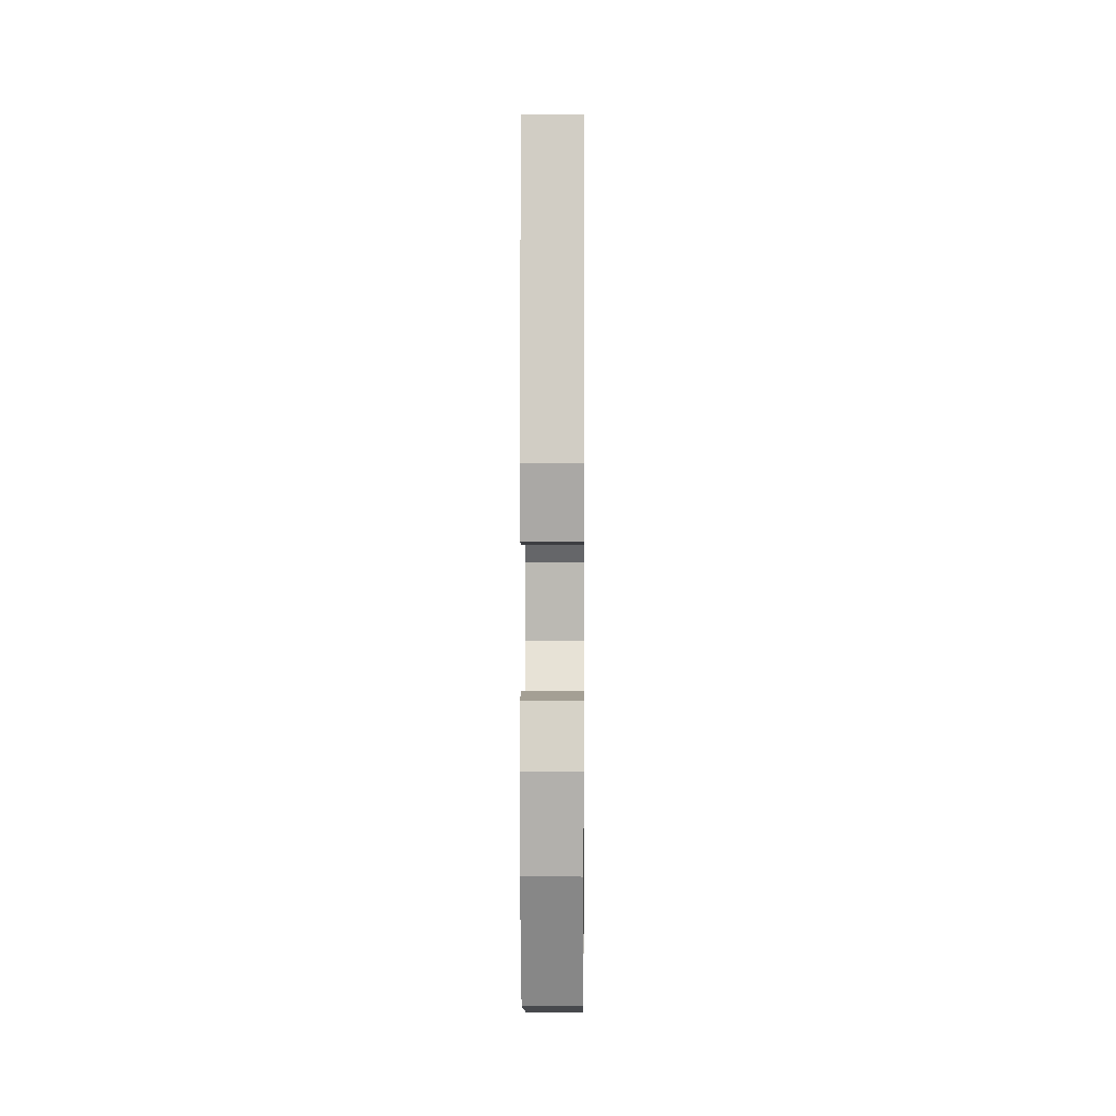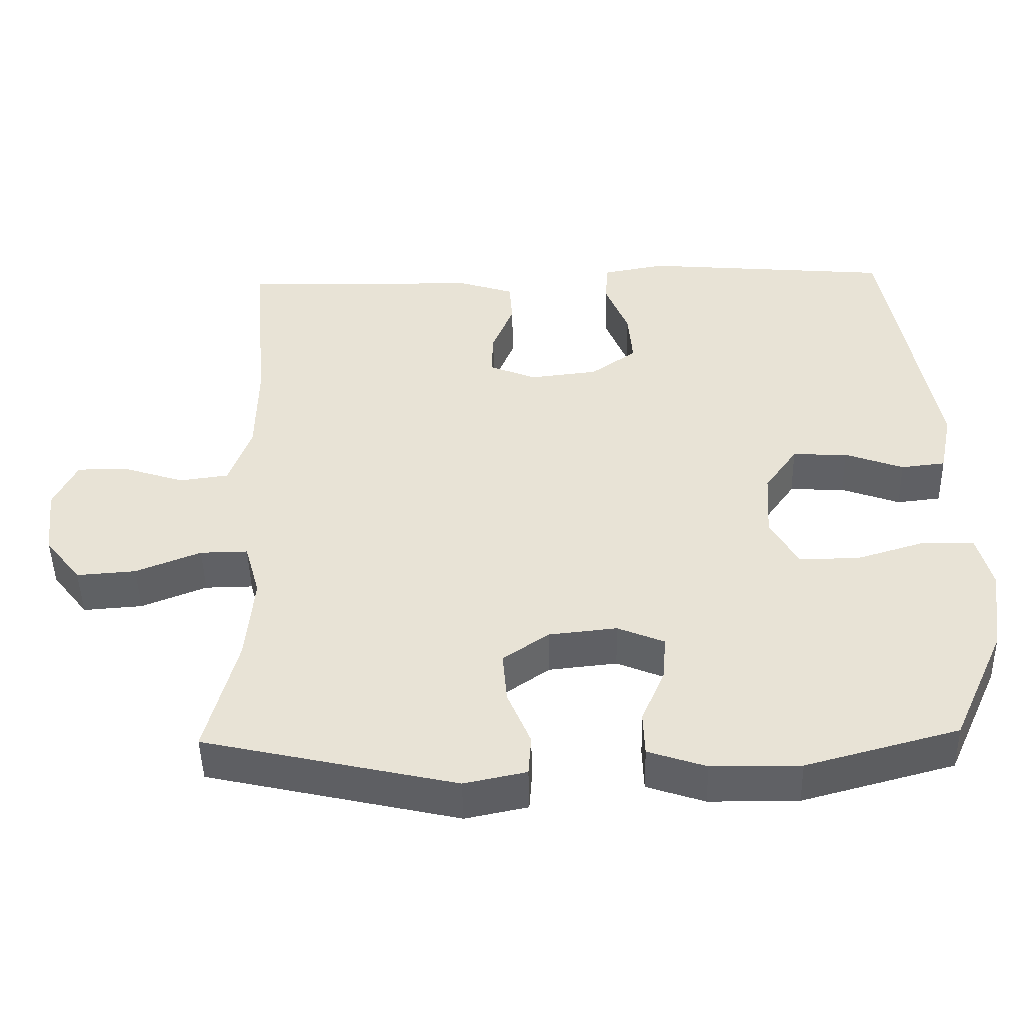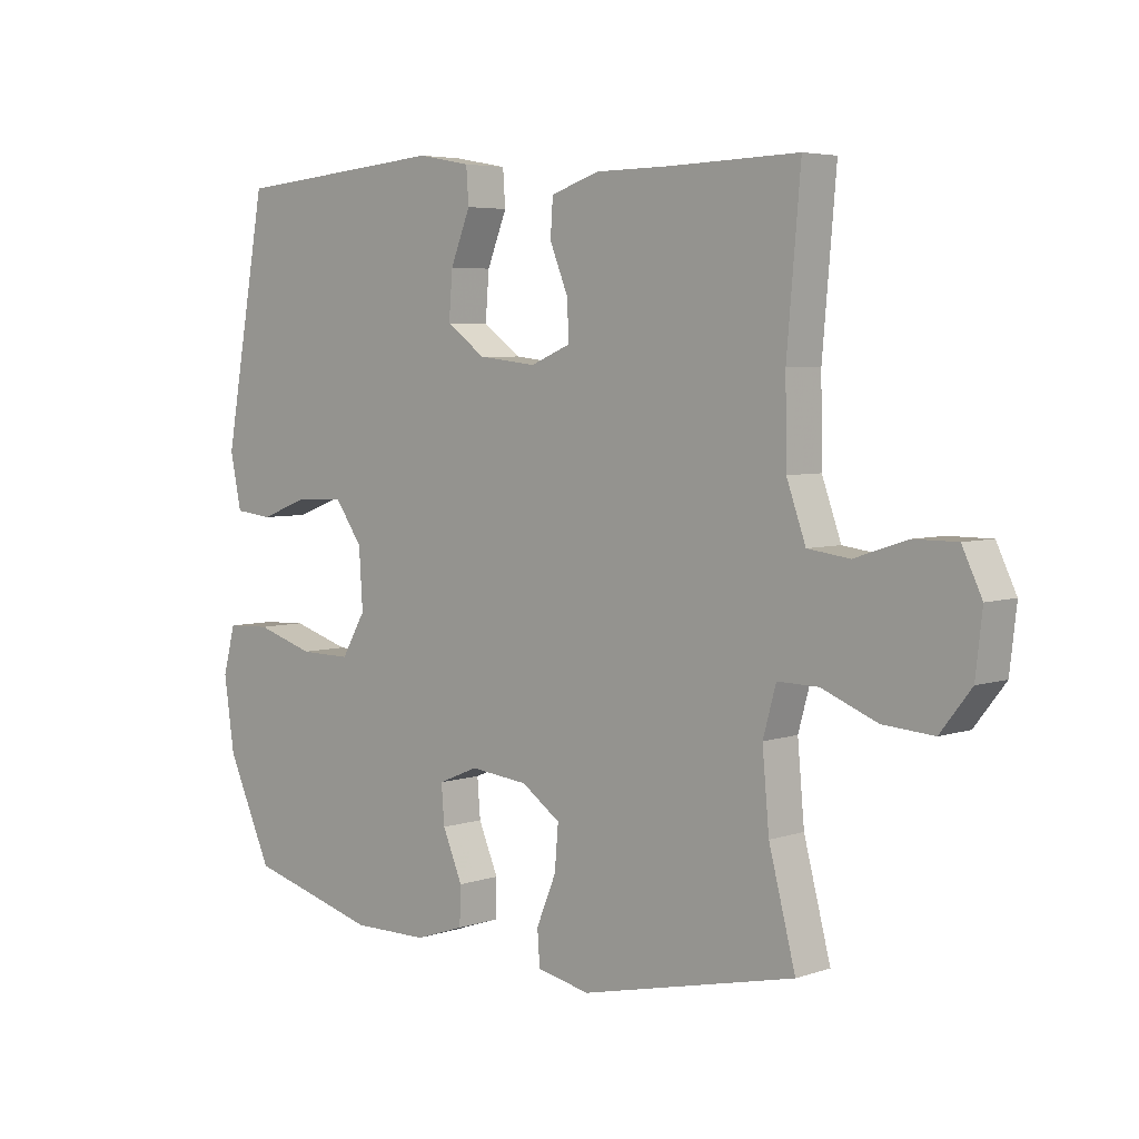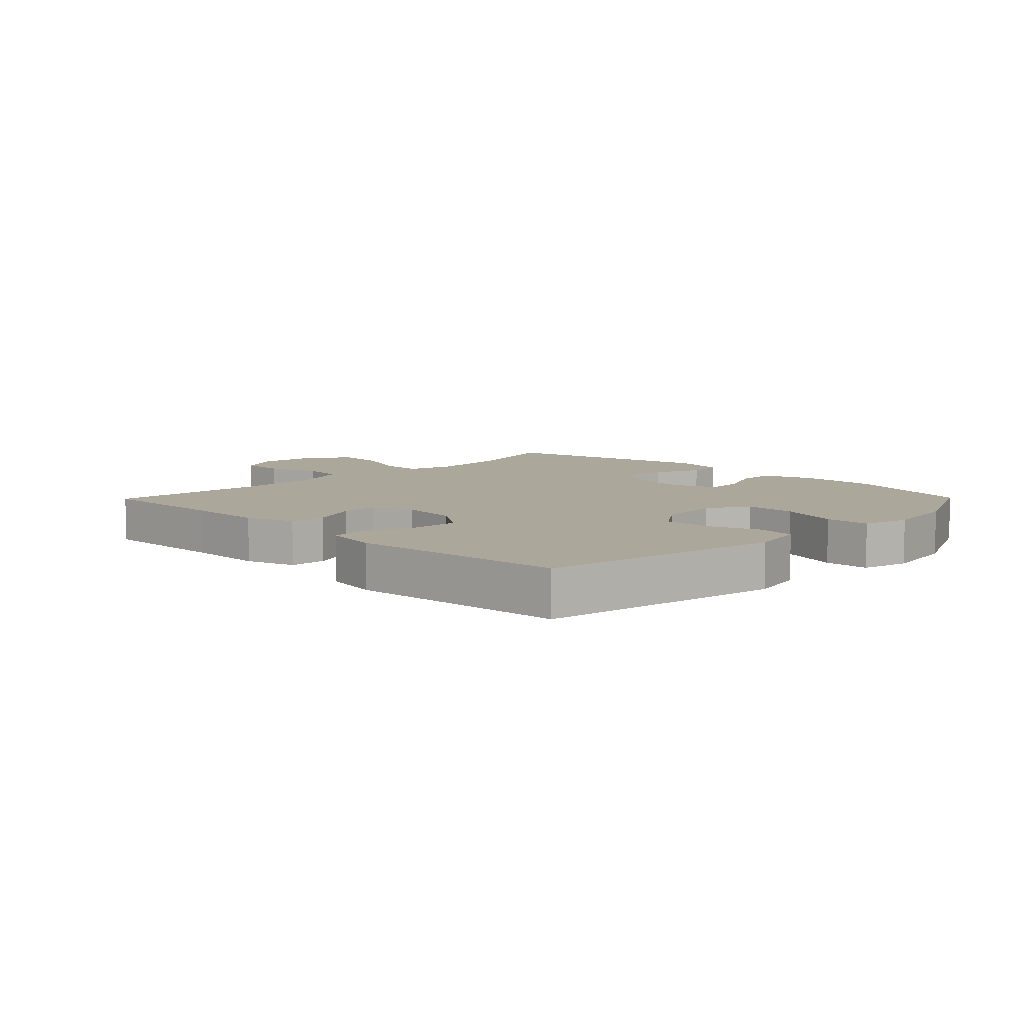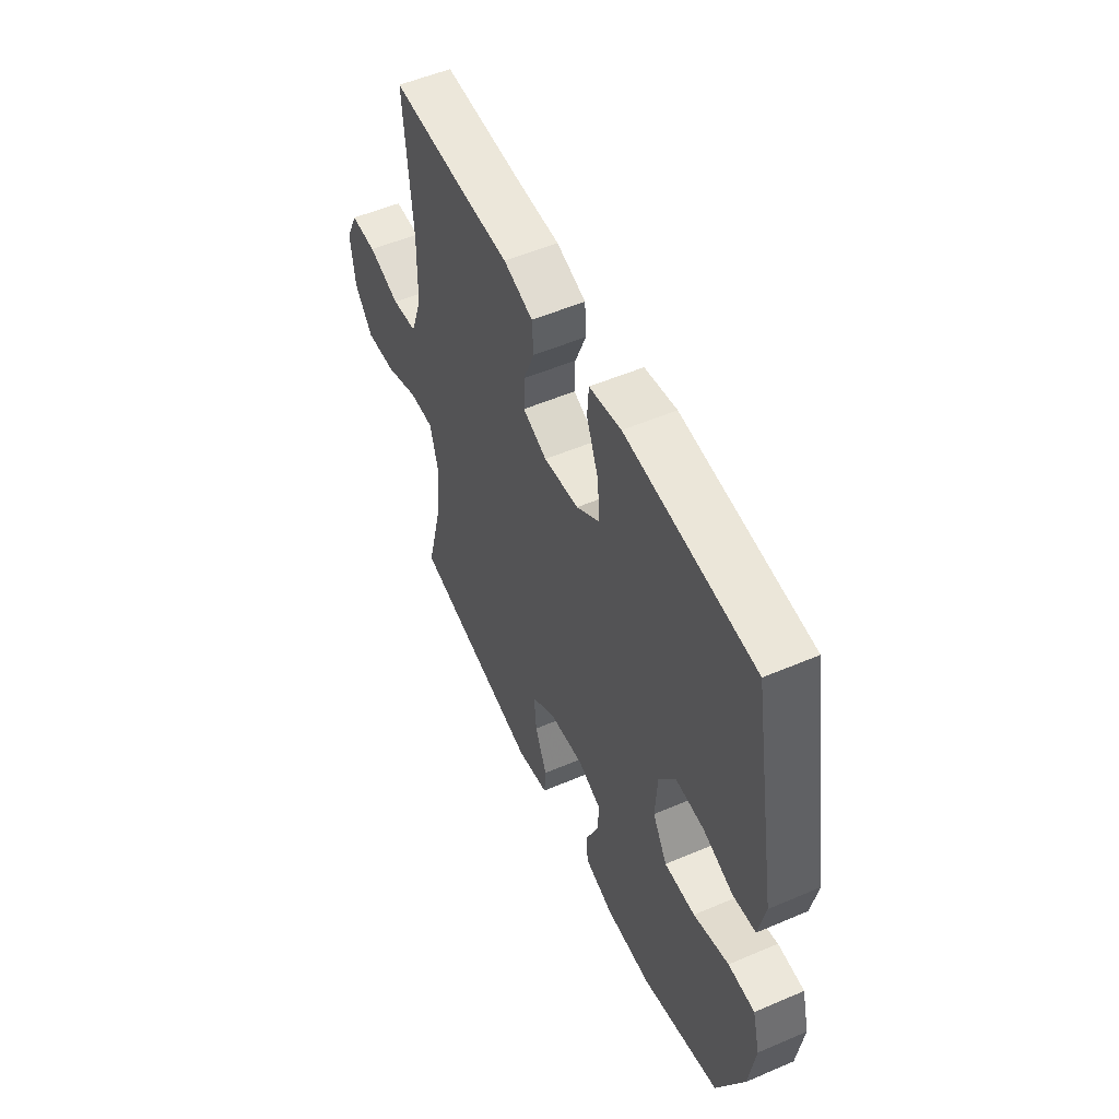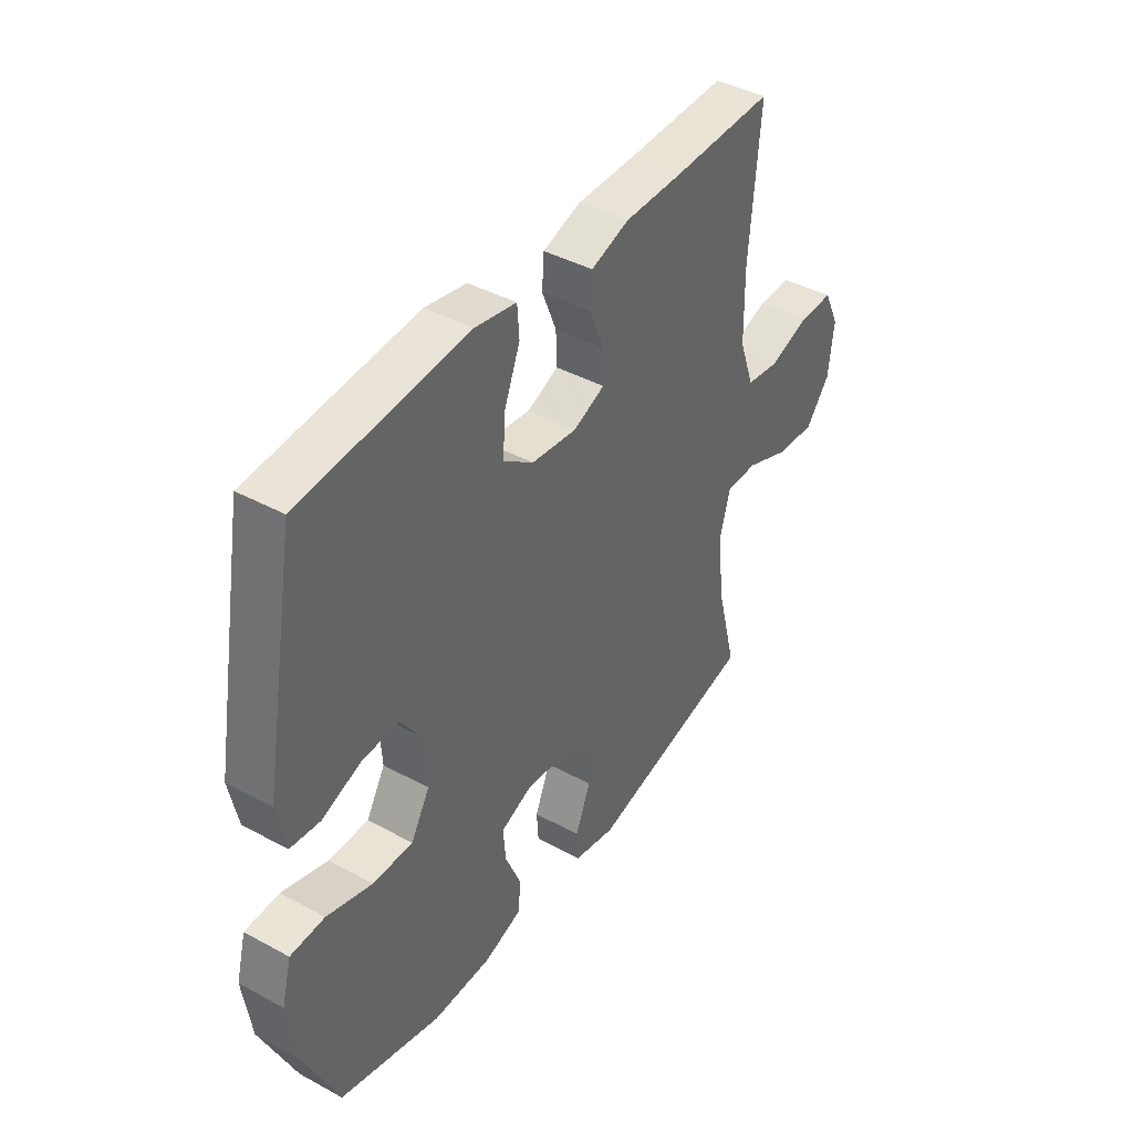
<metadata>
{"format":"obj","ext":"obj","renderer":"f3d","projection":"perspective","resolution":1024,"background":"white","views":[{"elev":3.1,"azim":90.6,"up":"+Z"},{"elev":-47.5,"azim":1.3,"up":"+Z"},{"elev":4.9,"azim":-136.8,"up":"+Z"},{"elev":8.1,"azim":44.4,"up":"+Y"},{"elev":53.1,"azim":65.4,"up":"+Z"},{"elev":41.5,"azim":123.3,"up":"+Z"}]}
</metadata>
<code>
v 0.5 0.07 0.5
v 0.569 0.07 0.115
v 0.551 0.07 0.028
v 0.49 0.07 0.021
v 0.409 0.07 0.051
v 0.333 0.07 0.054
v 0.288 0.07 -0.01
v 0.282 0.07 -0.105
v 0.321 0.07 -0.172
v 0.404 0.07 -0.171
v 0.499 0.07 -0.142
v 0.57 0.07 -0.145
v 0.59 0.07 -0.221
v 0.573 0.07 -0.339
v 0.5 0.07 -0.5
v 0.29 0.07 -0.557
v 0.167 0.07 -0.556
v 0.087 0.07 -0.529
v 0.085 0.07 -0.468
v 0.117 0.07 -0.392
v 0.122 0.07 -0.33
v 0.057 0.07 -0.303
v -0.037 0.07 -0.313
v -0.1 0.07 -0.357
v -0.094 0.07 -0.428
v -0.062 0.07 -0.505
v -0.066 0.07 -0.561
v -0.152 0.07 -0.579
v -0.5 0.07 -0.5
v -0.457 0.07 -0.334
v -0.446 0.07 -0.213
v -0.467 0.07 -0.137
v -0.533 0.07 -0.138
v -0.623 0.07 -0.174
v -0.705 0.07 -0.18
v -0.755 0.07 -0.116
v -0.766 0.07 -0.02
v -0.734 0.07 0.047
v -0.664 0.07 0.047
v -0.579 0.07 0.019
v -0.511 0.07 0.028
v -0.48 0.07 0.115
v -0.478 0.07 0.245
v -0.5 0.07 0.5
v -0.292 0.07 0.494
v -0.17 0.07 0.493
v -0.091 0.07 0.467
v -0.087 0.07 0.408
v -0.117 0.07 0.334
v -0.119 0.07 0.273
v -0.054 0.07 0.246
v 0.04 0.07 0.257
v 0.103 0.07 0.302
v 0.097 0.07 0.377
v 0.065 0.07 0.457
v 0.069 0.07 0.514
v 0.155 0.07 0.53
v 0.5 0 0.5
v 0.569 0 0.115
v 0.551 0 0.028
v 0.49 0 0.021
v 0.409 0 0.051
v 0.333 0 0.054
v 0.288 0 -0.01
v 0.282 0 -0.105
v 0.321 0 -0.172
v 0.404 0 -0.171
v 0.499 0 -0.142
v 0.57 0 -0.145
v 0.59 0 -0.221
v 0.573 0 -0.339
v 0.5 0 -0.5
v 0.29 0 -0.557
v 0.167 0 -0.556
v 0.087 0 -0.529
v 0.085 0 -0.468
v 0.117 0 -0.392
v 0.122 0 -0.33
v 0.057 0 -0.303
v -0.037 0 -0.313
v -0.1 0 -0.357
v -0.094 0 -0.428
v -0.062 0 -0.505
v -0.066 0 -0.561
v -0.152 0 -0.579
v -0.5 0 -0.5
v -0.457 0 -0.334
v -0.446 0 -0.213
v -0.467 0 -0.137
v -0.533 0 -0.138
v -0.623 0 -0.174
v -0.705 0 -0.18
v -0.755 0 -0.116
v -0.766 0 -0.02
v -0.734 0 0.047
v -0.664 0 0.047
v -0.579 0 0.019
v -0.511 0 0.028
v -0.48 0 0.115
v -0.478 0 0.245
v -0.5 0 0.5
v -0.292 0 0.494
v -0.17 0 0.493
v -0.091 0 0.467
v -0.087 0 0.408
v -0.117 0 0.334
v -0.119 0 0.273
v -0.054 0 0.246
v 0.04 0 0.257
v 0.103 0 0.302
v 0.097 0 0.377
v 0.065 0 0.457
v 0.069 0 0.514
v 0.155 0 0.53
f 54 55 56 57
f 53 54 57 1
f 52 53 1 2
f 51 52 2 3
f 46 47 48 49
f 45 46 49 50
f 43 44 45 50
f 42 43 50 51
f 37 38 39 40
f 37 40 41
f 36 37 41
f 33 34 35 36
f 32 33 36 41
f 31 32 41 42
f 27 28 29 30
f 25 26 27 30
f 24 25 30 31
f 23 24 31 42
f 17 18 19 20
f 17 20 21
f 16 17 21
f 15 16 21
f 14 15 21
f 13 14 21 22
f 10 11 12 13
f 9 10 13 22
f 51 3 4 5
f 51 5 6
f 42 51 6 7
f 23 42 7 8
f 8 9 22 23
f 114 113 112 111
f 58 114 111 110
f 59 58 110 109
f 60 59 109 108
f 106 105 104 103
f 107 106 103 102
f 107 102 101 100
f 108 107 100 99
f 97 96 95 94
f 98 97 94
f 98 94 93
f 93 92 91 90
f 98 93 90 89
f 99 98 89 88
f 87 86 85 84
f 87 84 83 82
f 88 87 82 81
f 99 88 81 80
f 77 76 75 74
f 78 77 74
f 78 74 73
f 78 73 72
f 78 72 71
f 79 78 71 70
f 70 69 68 67
f 79 70 67 66
f 62 61 60 108
f 63 62 108
f 64 63 108 99
f 65 64 99 80
f 80 79 66 65
f 1 58 59 2
f 2 59 60 3
f 3 60 61 4
f 4 61 62 5
f 5 62 63 6
f 6 63 64 7
f 7 64 65 8
f 8 65 66 9
f 9 66 67 10
f 10 67 68 11
f 11 68 69 12
f 12 69 70 13
f 13 70 71 14
f 14 71 72 15
f 15 72 73 16
f 16 73 74 17
f 17 74 75 18
f 18 75 76 19
f 19 76 77 20
f 20 77 78 21
f 21 78 79 22
f 22 79 80 23
f 23 80 81 24
f 24 81 82 25
f 25 82 83 26
f 26 83 84 27
f 27 84 85 28
f 28 85 86 29
f 29 86 87 30
f 30 87 88 31
f 31 88 89 32
f 32 89 90 33
f 33 90 91 34
f 34 91 92 35
f 35 92 93 36
f 36 93 94 37
f 37 94 95 38
f 38 95 96 39
f 39 96 97 40
f 40 97 98 41
f 41 98 99 42
f 42 99 100 43
f 43 100 101 44
f 44 101 102 45
f 45 102 103 46
f 46 103 104 47
f 47 104 105 48
f 48 105 106 49
f 49 106 107 50
f 50 107 108 51
f 51 108 109 52
f 52 109 110 53
f 53 110 111 54
f 54 111 112 55
f 55 112 113 56
f 56 113 114 57
f 57 114 58 1

</code>
